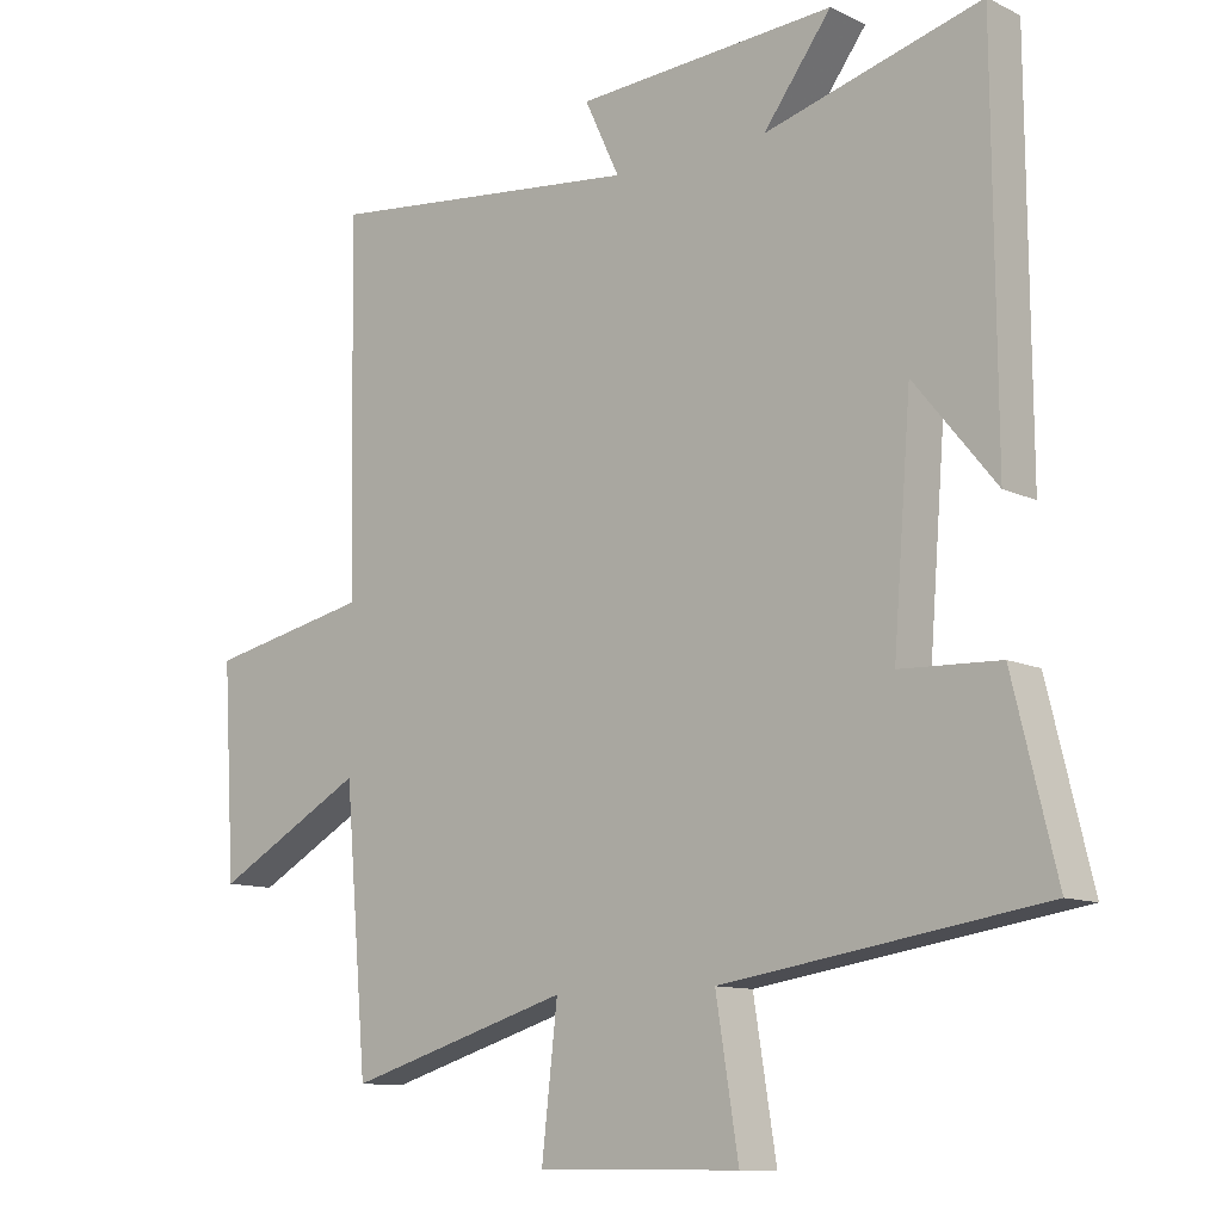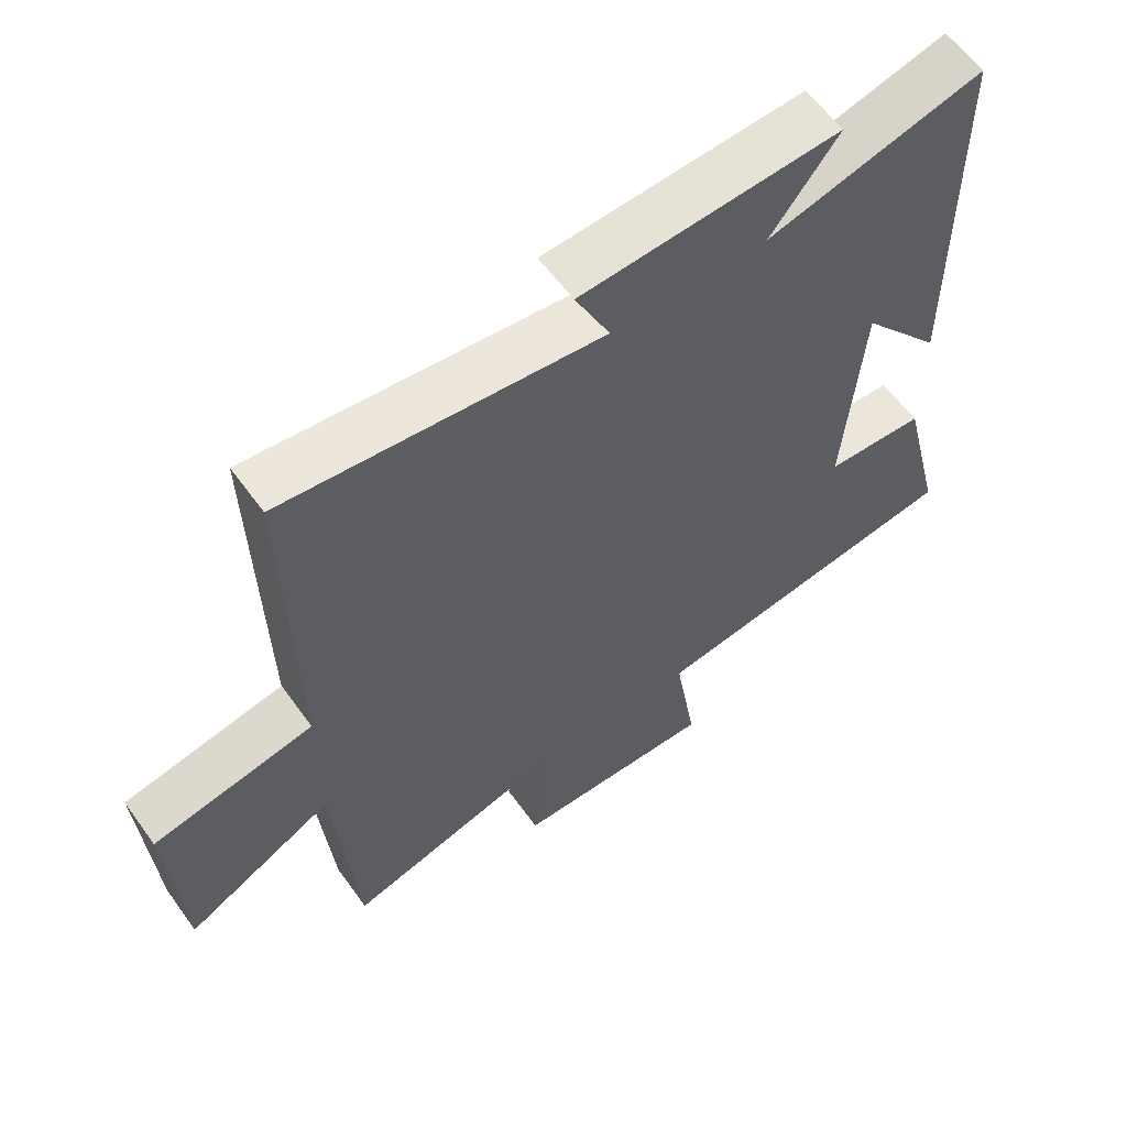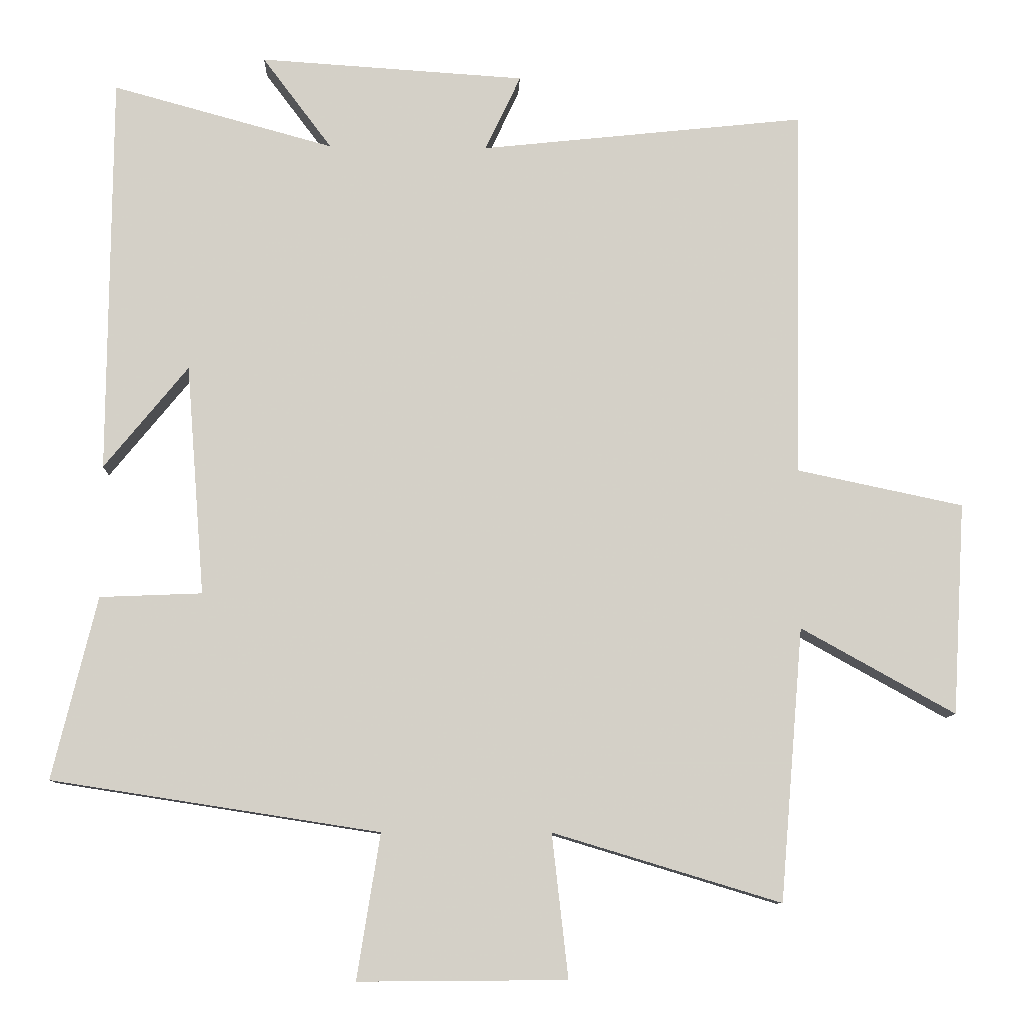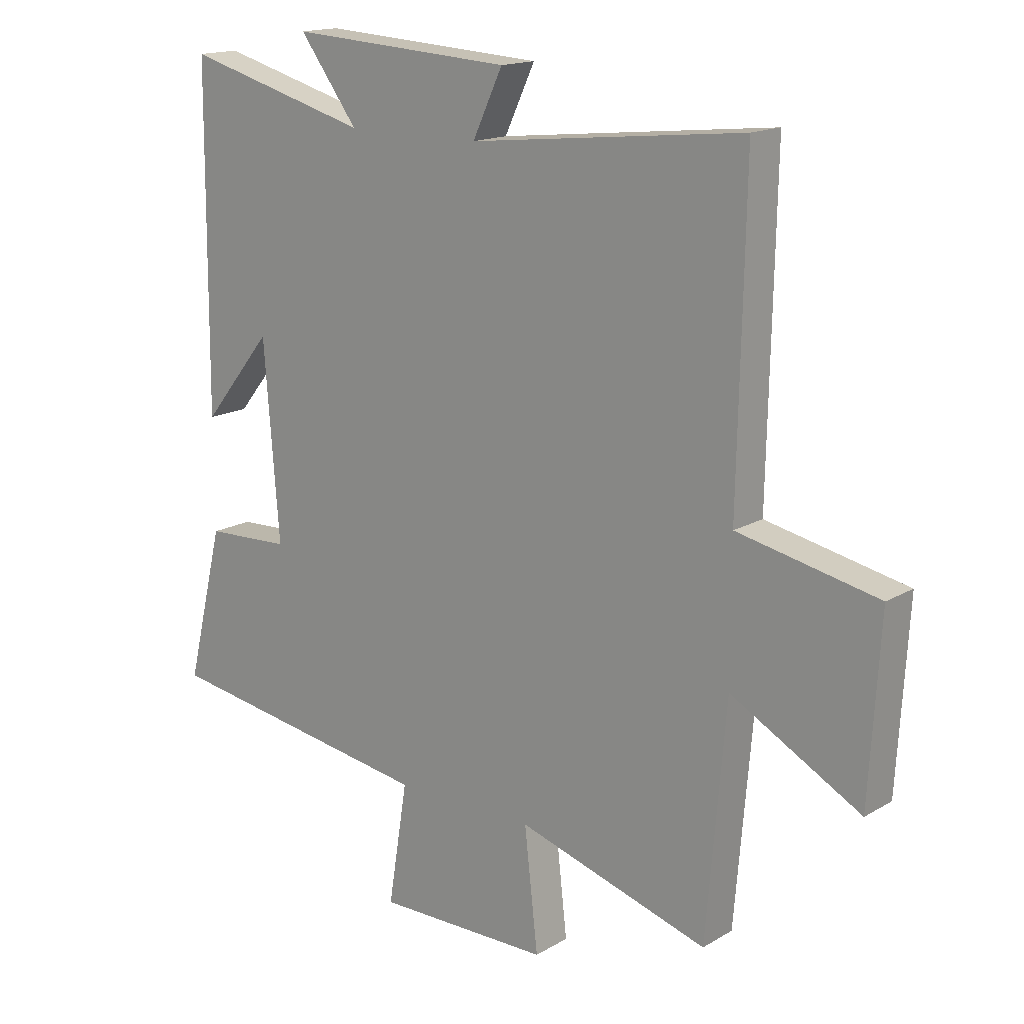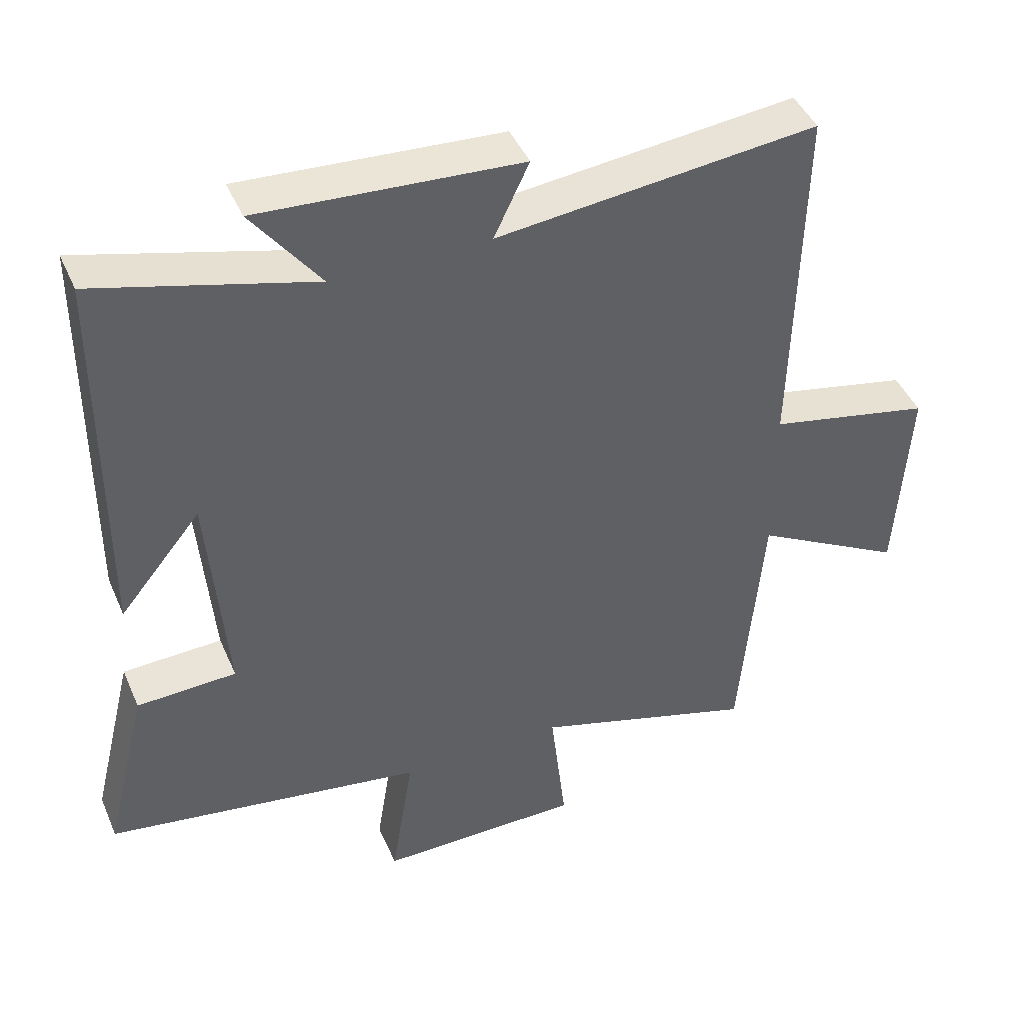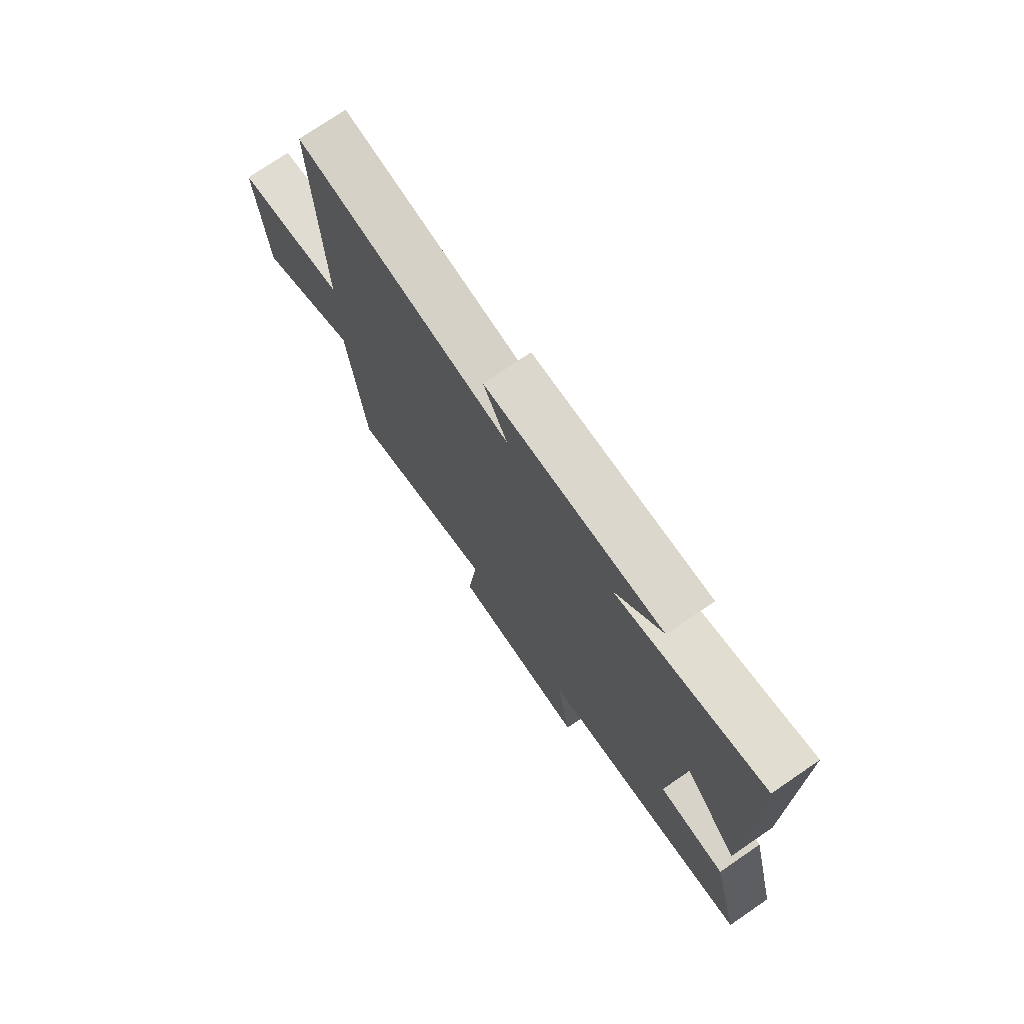
<metadata>
{"format":"obj","ext":"obj","renderer":"f3d","projection":"perspective","resolution":1024,"background":"white","views":[{"elev":-10.9,"azim":-139.5,"up":"+Z"},{"elev":60.0,"azim":144.4,"up":"+Z"},{"elev":-9.5,"azim":-2.2,"up":"+Z"},{"elev":16.0,"azim":39.8,"up":"+Z"},{"elev":44.2,"azim":-22.5,"up":"+Z"},{"elev":75.2,"azim":-124.3,"up":"+Z"}]}
</metadata>
<code>
v 0.511 0.07 0.55
v 0.5 0.07 0.021
v 0.738 0.07 -0.029
v 0.72 0.07 -0.331
v 0.5 0.07 -0.209
v 0.467 0.07 -0.598
v 0.142 0.07 -0.5
v 0.165 0.07 -0.704
v -0.131 0.07 -0.706
v -0.098 0.07 -0.5
v -0.563 0.07 -0.428
v -0.5 0.07 -0.169
v -0.355 0.07 -0.163
v -0.381 0.07 0.165
v -0.5 0.07 0.019
v -0.496 0.07 0.586
v -0.181 0.07 0.5
v -0.28 0.07 0.632
v 0.098 0.07 0.608
v 0.047 0.07 0.5
v 0.511 0 0.55
v 0.5 0 0.021
v 0.738 0 -0.029
v 0.72 0 -0.331
v 0.5 0 -0.209
v 0.467 0 -0.598
v 0.142 0 -0.5
v 0.165 0 -0.704
v -0.131 0 -0.706
v -0.098 0 -0.5
v -0.563 0 -0.428
v -0.5 0 -0.169
v -0.355 0 -0.163
v -0.381 0 0.165
v -0.5 0 0.019
v -0.496 0 0.586
v -0.181 0 0.5
v -0.28 0 0.632
v 0.098 0 0.608
v 0.047 0 0.5
f 17 18 19 20
f 14 15 16 17
f 13 14 17 20
f 10 11 12 13
f 10 13 20 1
f 7 8 9 10
f 5 6 7
f 5 7 10
f 2 3 4 5
f 2 5 10
f 1 2 10
f 40 39 38 37
f 37 36 35 34
f 40 37 34 33
f 33 32 31 30
f 21 40 33 30
f 30 29 28 27
f 27 26 25
f 30 27 25
f 25 24 23 22
f 30 25 22
f 30 22 21
f 1 21 22 2
f 2 22 23 3
f 3 23 24 4
f 4 24 25 5
f 5 25 26 6
f 6 26 27 7
f 7 27 28 8
f 8 28 29 9
f 9 29 30 10
f 10 30 31 11
f 11 31 32 12
f 12 32 33 13
f 13 33 34 14
f 14 34 35 15
f 15 35 36 16
f 16 36 37 17
f 17 37 38 18
f 18 38 39 19
f 19 39 40 20
f 20 40 21 1

</code>
